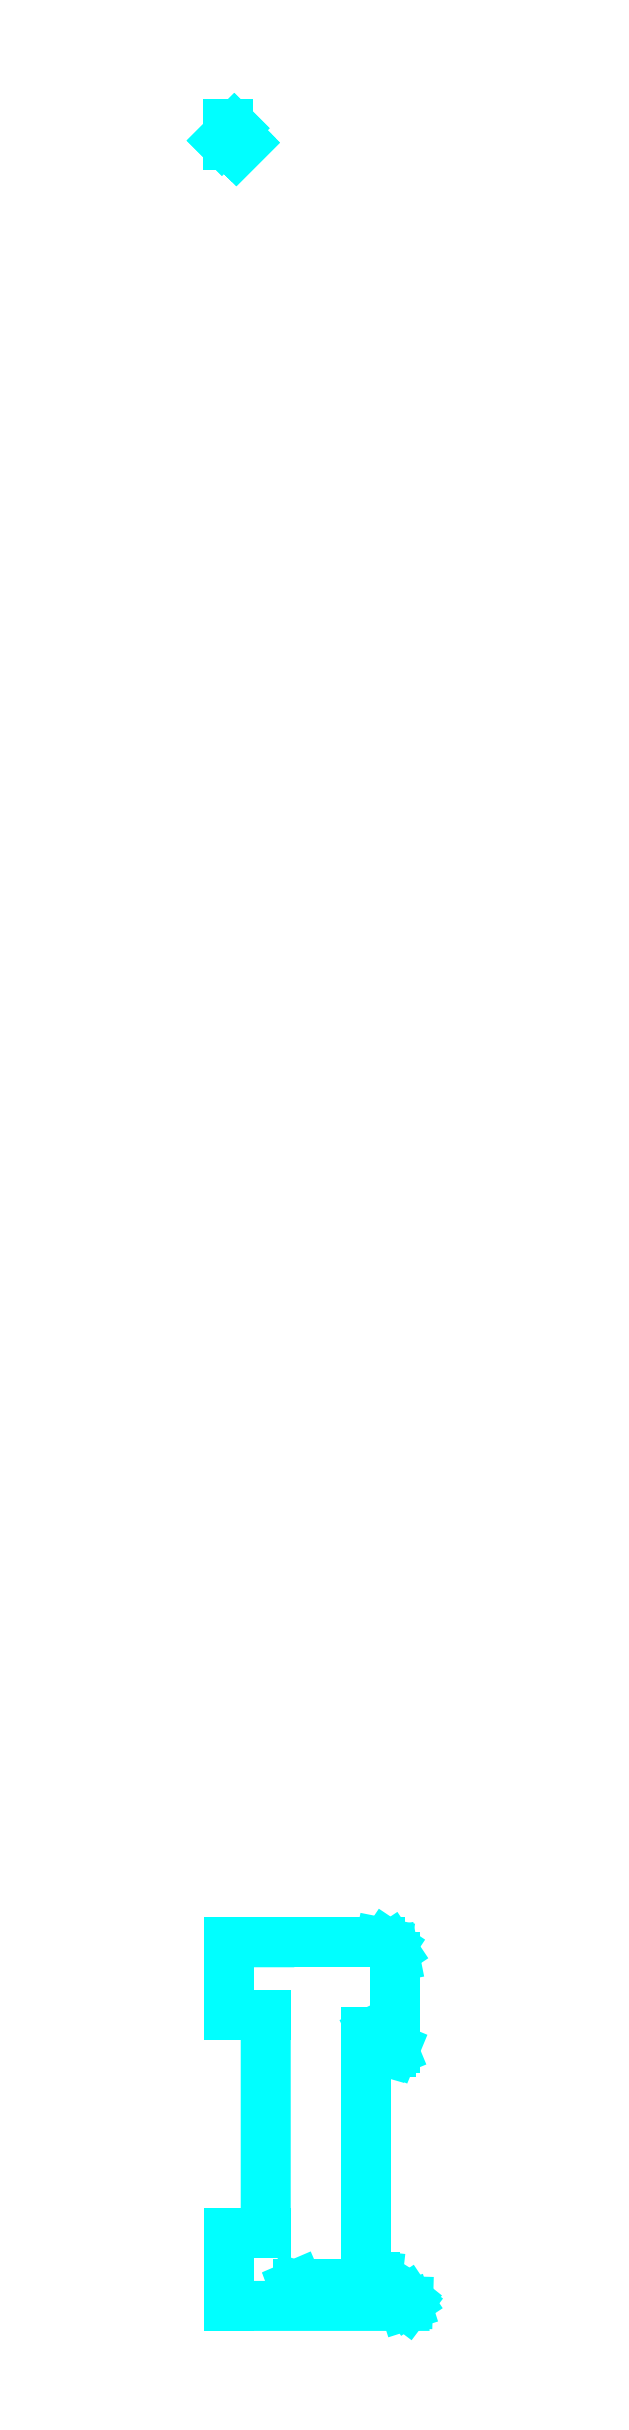
<metadata>
{"format":"dxf","ext":"dxf","renderer":"ezdxf+matplotlib","layout":"modelspace","background":"white","min_lineweight":24,"dpi":150}
</metadata>
<code>
0
SECTION
2
ENTITIES
0
LINE
8
Default
10
0.8467
20
297.8
30
0
11
-0.8467
21
296.2
31
0
0
LINE
8
Default
10
0
20
298.4
30
0
11
0
21
295.6
31
0
0
LINE
8
Default
10
2.258
20
295.9
30
0
11
1.129
21
294.7
31
0
0
LINE
8
Default
10
1.693
20
296.4
30
0
11
0.5644
21
295.3
31
0
0
LINE
8
Default
10
1.129
20
297
30
0
11
0
21
295.9
31
0
0
LINE
8
Default
10
0.8467
20
297.8
30
0
11
-0.8467
21
296.2
31
0
0
LINE
8
Default
10
0
20
298.4
30
0
11
0
21
295.6
31
0
0
LINE
8
Default
10
2.258
20
295.9
30
0
11
1.129
21
294.7
31
0
0
LINE
8
Default
10
1.693
20
296.4
30
0
11
0.5644
21
295.3
31
0
0
LINE
8
Default
10
1.129
20
297
30
0
11
0
21
295.9
31
0
0
LINE
8
0
10
22.28
20
34.85
30
0
11
22.64
21
35
31
0
0
LINE
8
0
10
22.64
20
35
30
0
11
22.78
21
35.35
31
0
0
LINE
8
0
10
22.78
20
47.85
30
0
11
22.63
21
48.62
31
0
0
LINE
8
0
10
22.63
20
48.62
30
0
11
22.2
21
49.27
31
0
0
LINE
8
0
10
22.2
20
49.27
30
0
11
21.55
21
49.7
31
0
0
LINE
8
0
10
21.55
20
49.7
30
0
11
20.78
21
49.85
31
0
0
LINE
8
0
10
22.78
20
47.85
30
0
11
22.78
21
35.35
31
0
0
LINE
8
0
10
18.78
20
37.6
30
0
11
19.78
21
37.6
31
0
0
LINE
8
0
10
20.03
20
2.103
30
0
11
20.03
21
4.032
31
0
0
LINE
8
0
10
20.44
20
4.228
30
0
11
20.17
21
4.258
31
0
0
LINE
8
0
10
20.17
20
4.258
30
0
11
20.03
21
4.032
31
0
0
LINE
8
0
10
18.78
20
4.103
30
0
11
18.78
21
37.6
31
0
0
LINE
8
0
10
17.78
20
3.103
30
0
11
18.17
21
3.181
31
0
0
LINE
8
0
10
18.17
20
3.181
30
0
11
18.49
21
3.395
31
0
0
LINE
8
0
10
18.49
20
3.395
30
0
11
18.7
21
3.713
31
0
0
LINE
8
0
10
18.7
20
3.713
30
0
11
18.78
21
4.103
31
0
0
LINE
8
0
10
20.03
20
2.103
30
0
11
9.5
21
2.103
31
0
0
LINE
8
0
10
9.5
20
2.103
30
0
11
9.143
21
2.259
31
0
0
LINE
8
0
10
9.143
20
2.259
30
0
11
9.02
21
2.603
31
0
0
LINE
8
0
10
9.02
20
2.603
30
0
11
9.136
21
2.946
31
0
0
LINE
8
0
10
9.136
20
2.946
30
0
11
9.5
21
3.103
31
0
0
LINE
8
0
10
9.5
20
3.103
30
0
11
17.78
21
3.103
31
0
0
LINE
8
0
10
24.12
20
0.1411
30
0
11
0.1411
21
0.141
31
0
0
LINE
8
0
10
0.1411
20
0.141
30
0
11
0.1411
21
10.14
31
0
0
LINE
8
0
10
0.1411
20
10.14
30
0
11
5.141
21
10.14
31
0
0
LINE
8
0
10
5.141
20
10.14
30
0
11
5.141
21
39.85
31
0
0
LINE
8
0
10
5.141
20
39.85
30
0
11
0.1411
21
39.85
31
0
0
LINE
8
0
10
0.1411
20
39.85
30
0
11
0.1411
21
49.85
31
0
0
LINE
8
0
10
0.1411
20
49.85
30
0
11
5.629
21
49.85
31
0
0
LINE
8
0
10
5.629
20
49.85
30
0
11
20.78
21
49.85
31
0
0
LINE
8
0
10
24.43
20
1.032
30
0
11
20.44
21
4.228
31
0
0
LINE
8
0
10
24.12
20
0.1411
30
0
11
24.41
21
0.2332
31
0
0
LINE
8
0
10
24.41
20
0.2332
30
0
11
24.59
21
0.4756
31
0
0
LINE
8
0
10
24.59
20
0.4756
30
0
11
24.6
21
0.779
31
0
0
LINE
8
0
10
24.6
20
0.779
30
0
11
24.43
21
1.032
31
0
0
LINE
8
0
10
19.78
20
37.6
30
0
11
20.82
21
35.42
31
0
0
LINE
8
0
10
21.73
20
34.85
30
0
11
22.28
21
34.85
31
0
0
LINE
8
0
10
20.82
20
35.42
30
0
11
21.19
21
35.01
31
0
0
LINE
8
0
10
21.19
20
35.01
30
0
11
21.73
21
34.85
31
0
0
ENDSEC
0
EOF

</code>
